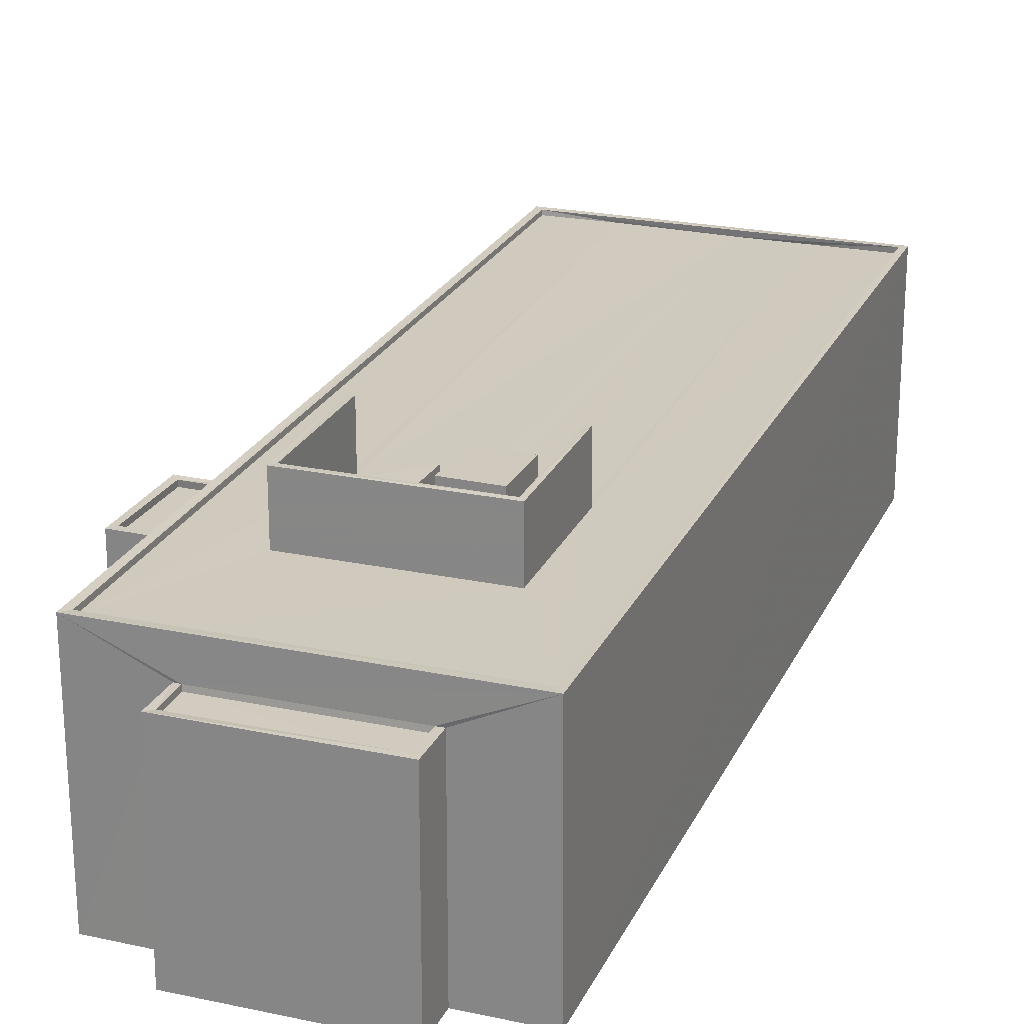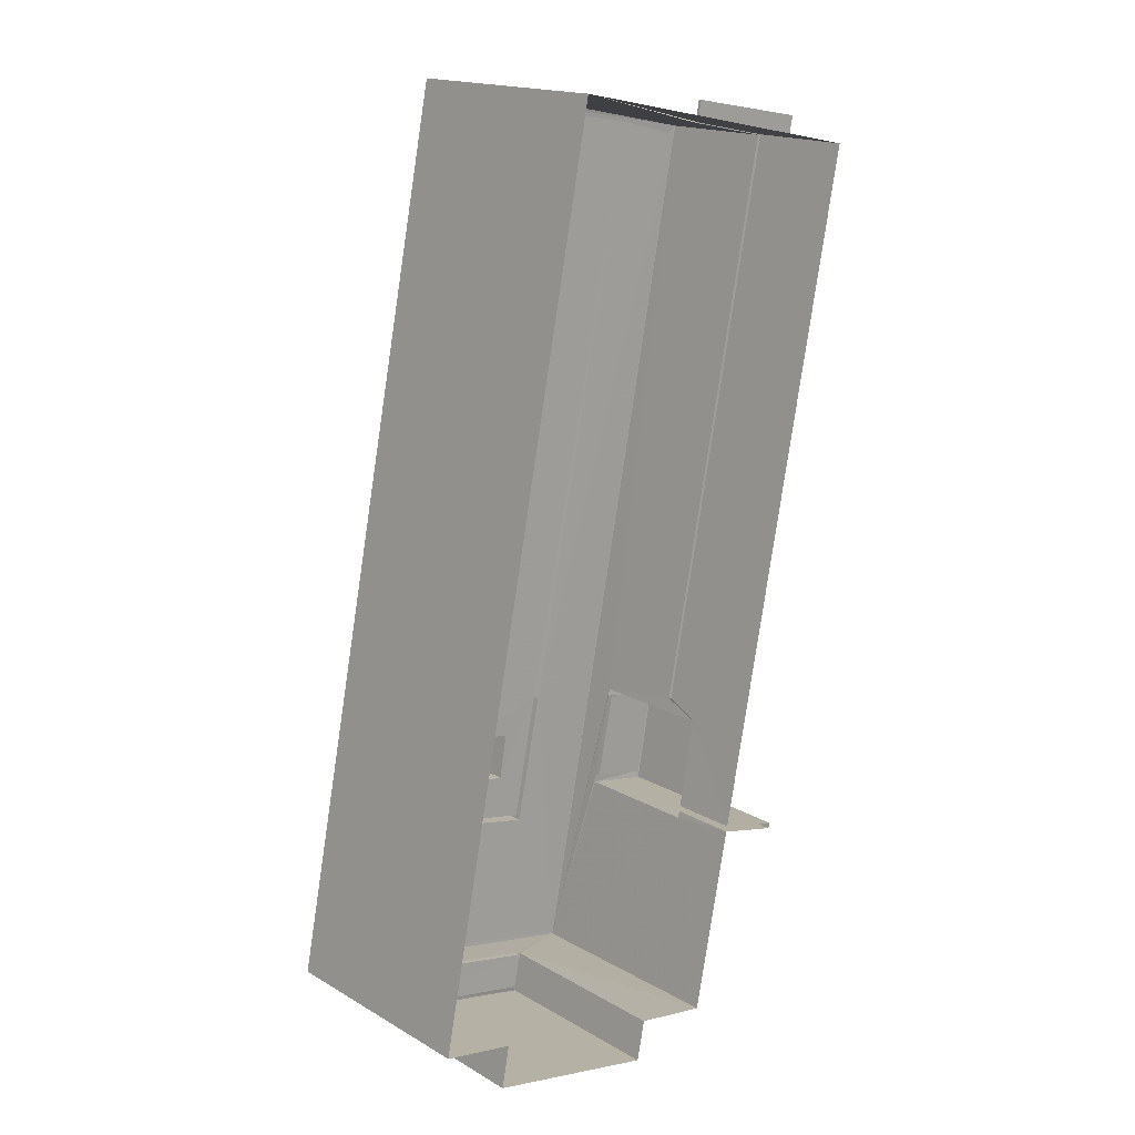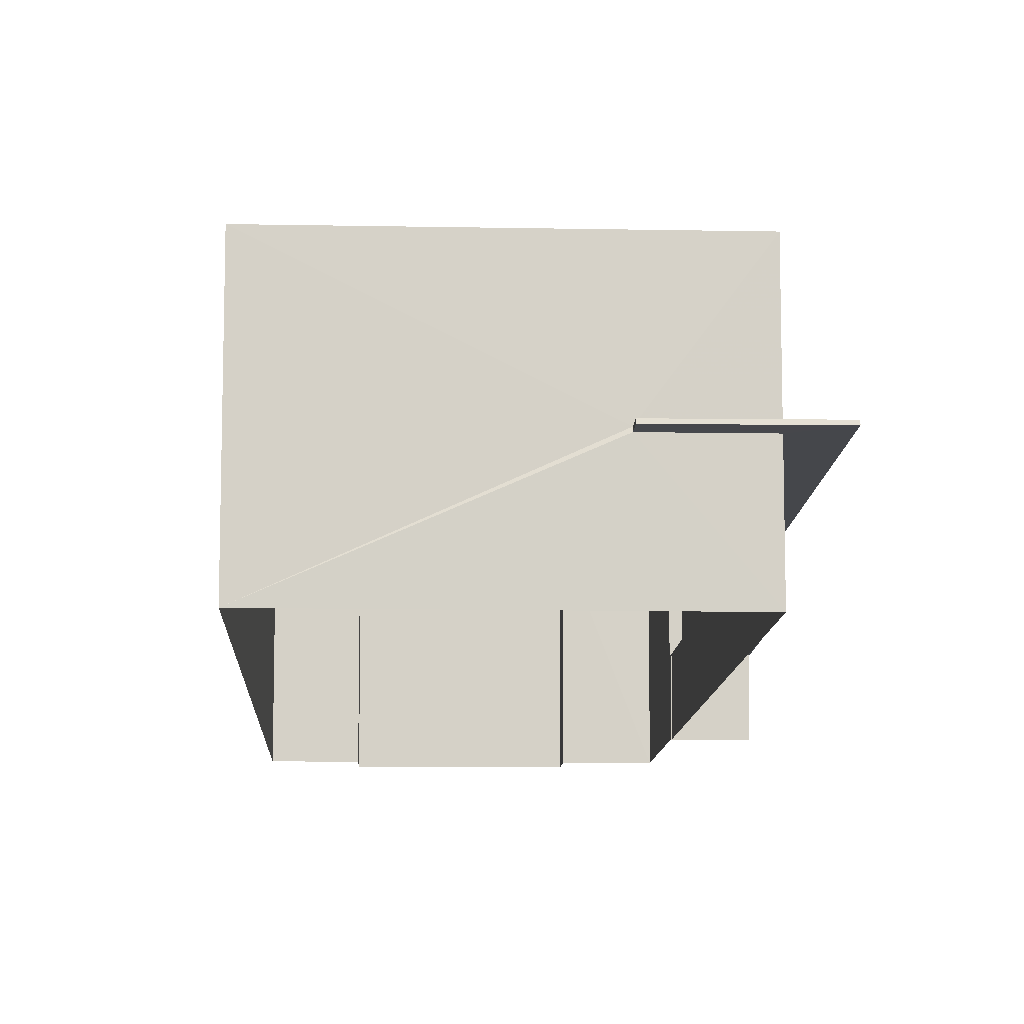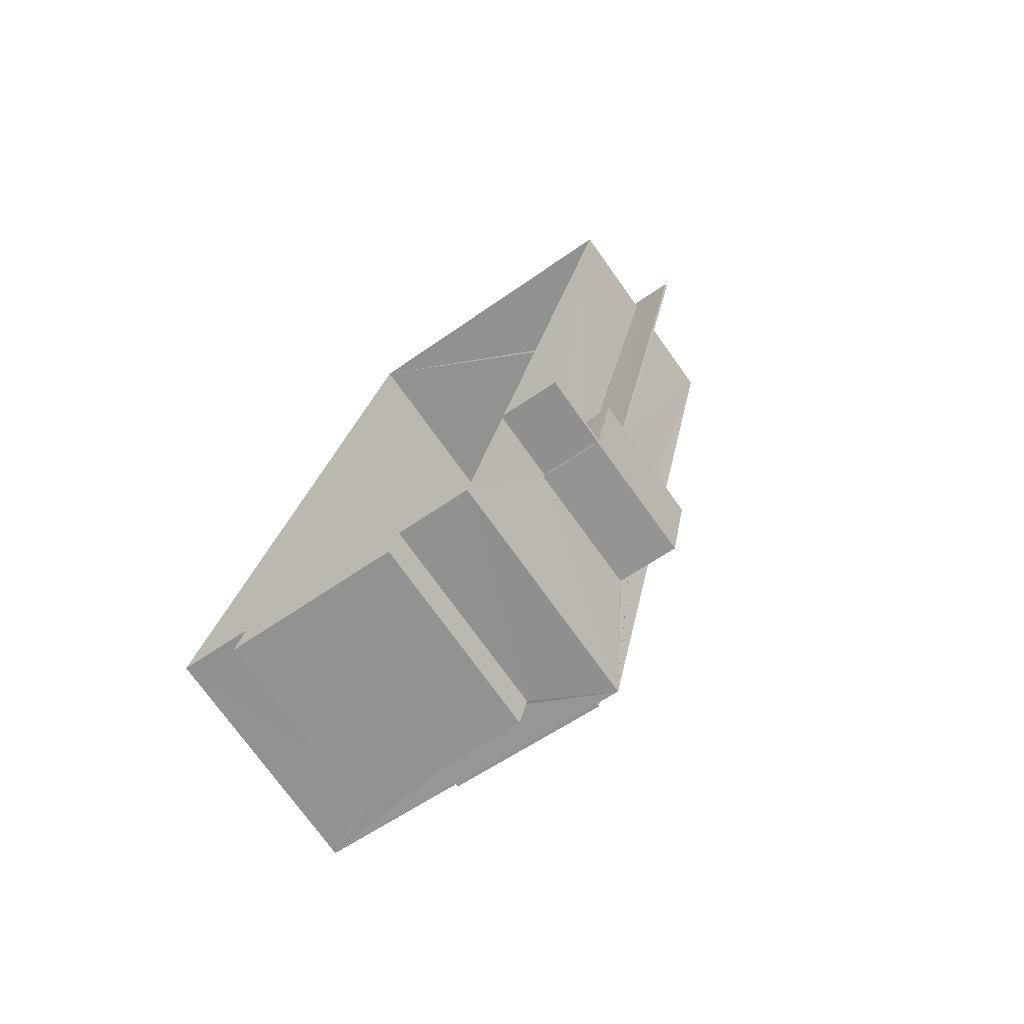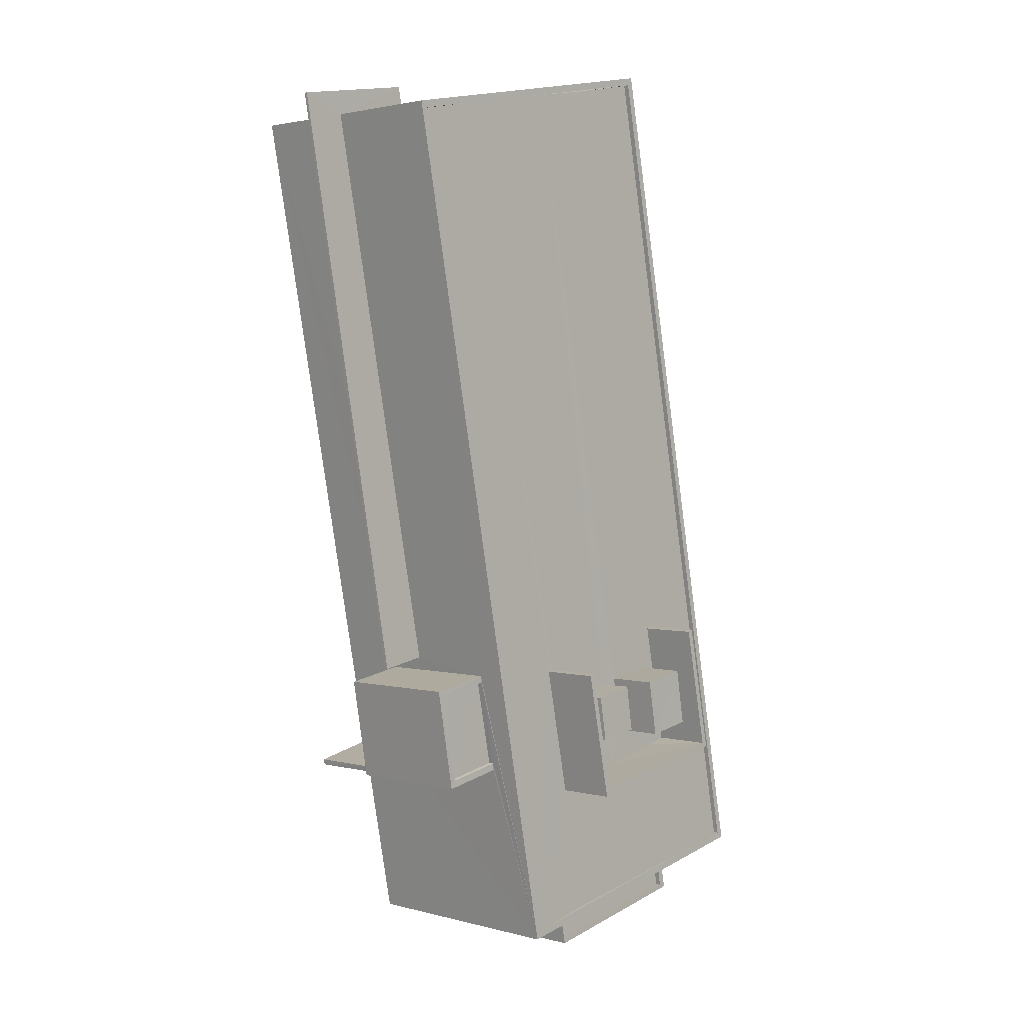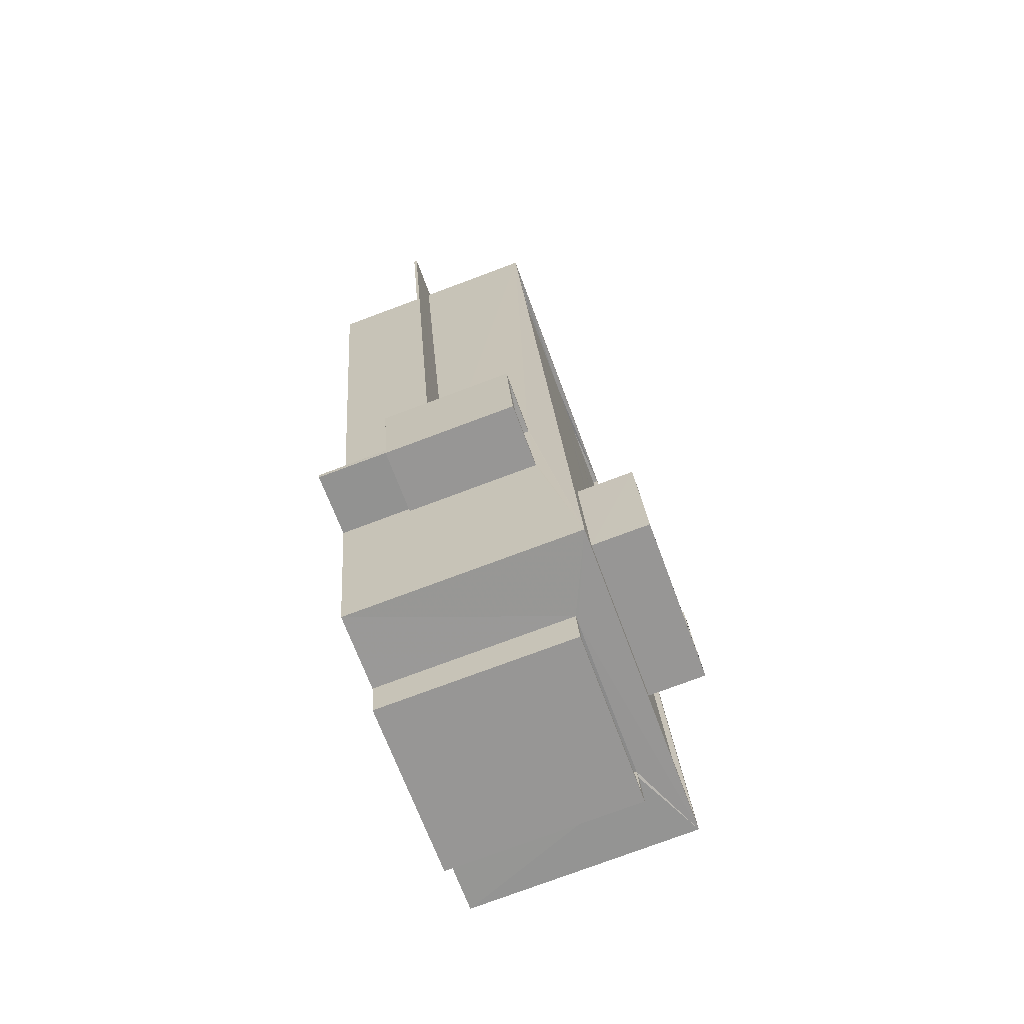
<metadata>
{"format":"obj","ext":"obj","renderer":"f3d","projection":"perspective","resolution":1024,"background":"white","views":[{"elev":23.2,"azim":31.0,"up":"+Z"},{"elev":16.8,"azim":139.1,"up":"+Y"},{"elev":-10.5,"azim":-171.4,"up":"+Z"},{"elev":-74.4,"azim":-144.4,"up":"+Y"},{"elev":2.0,"azim":-46.8,"up":"+Y"},{"elev":-78.0,"azim":-69.7,"up":"+Y"}]}
</metadata>
<code>
v 1.255e+05 7.858e+05 15.83
v 1.256e+05 7.858e+05 15.84
v 1.255e+05 7.858e+05 15.83
v 1.256e+05 7.858e+05 15.83
v 1.255e+05 7.858e+05 15.83
v 1.255e+05 7.858e+05 15.83
v 1.255e+05 7.858e+05 15.83
v 1.255e+05 7.858e+05 15.83
v 1.255e+05 7.858e+05 15.83
v 1.256e+05 7.858e+05 15.83
v 1.256e+05 7.858e+05 15.83
v 1.255e+05 7.858e+05 15.83
v 1.255e+05 7.858e+05 20.73
v 1.255e+05 7.858e+05 20.73
v 1.255e+05 7.858e+05 20.73
v 1.255e+05 7.858e+05 20.73
v 1.255e+05 7.858e+05 20.73
v 1.255e+05 7.858e+05 20.73
v 1.255e+05 7.858e+05 19.02
v 1.255e+05 7.858e+05 19.02
v 1.255e+05 7.858e+05 19.02
v 1.255e+05 7.858e+05 19.02
v 1.255e+05 7.858e+05 19.02
v 1.255e+05 7.858e+05 19.02
v 1.255e+05 7.858e+05 19.02
v 1.255e+05 7.858e+05 19.02
v 1.256e+05 7.858e+05 27.79
v 1.255e+05 7.858e+05 27.79
v 1.256e+05 7.858e+05 27.79
v 1.255e+05 7.858e+05 27.79
v 1.256e+05 7.858e+05 26.16
v 1.255e+05 7.858e+05 26.17
v 1.255e+05 7.858e+05 26.17
v 1.256e+05 7.858e+05 26.16
v 1.256e+05 7.858e+05 26.16
v 1.256e+05 7.858e+05 26.16
v 1.256e+05 7.858e+05 26.16
v 1.256e+05 7.858e+05 26.16
v 1.256e+05 7.858e+05 26.16
v 1.256e+05 7.858e+05 26.16
v 1.255e+05 7.858e+05 26.16
v 1.255e+05 7.858e+05 26.16
v 1.255e+05 7.858e+05 26.16
v 1.255e+05 7.858e+05 26.16
v 1.255e+05 7.858e+05 26.16
v 1.255e+05 7.858e+05 26.16
v 1.255e+05 7.858e+05 26.16
v 1.255e+05 7.858e+05 26.16
v 1.255e+05 7.858e+05 26.16
v 1.255e+05 7.858e+05 26.16
v 1.256e+05 7.858e+05 26.16
v 1.256e+05 7.858e+05 26.16
v 1.256e+05 7.858e+05 26.16
v 1.256e+05 7.858e+05 26.17
v 1.256e+05 7.858e+05 26.16
v 1.256e+05 7.858e+05 26.16
v 1.256e+05 7.858e+05 26.42
v 1.256e+05 7.858e+05 26.42
v 1.255e+05 7.858e+05 26.41
v 1.255e+05 7.858e+05 26.41
v 1.256e+05 7.858e+05 26.42
v 1.256e+05 7.858e+05 26.41
v 1.255e+05 7.858e+05 26.41
v 1.255e+05 7.858e+05 26.41
v 1.256e+05 7.858e+05 28.53
v 1.256e+05 7.858e+05 28.53
v 1.256e+05 7.858e+05 28.53
v 1.256e+05 7.858e+05 28.53
v 1.255e+05 7.858e+05 28.9
v 1.255e+05 7.858e+05 28.9
v 1.255e+05 7.858e+05 28.9
v 1.255e+05 7.858e+05 28.9
v 1.256e+05 7.858e+05 28.9
v 1.256e+05 7.858e+05 28.9
v 1.256e+05 7.858e+05 28.9
v 1.256e+05 7.858e+05 28.9
v 1.255e+05 7.858e+05 24.55
v 1.256e+05 7.858e+05 24.55
v 1.256e+05 7.858e+05 24.55
v 1.256e+05 7.858e+05 24.55
v 1.255e+05 7.858e+05 24.8
v 1.255e+05 7.858e+05 24.8
v 1.256e+05 7.858e+05 24.8
v 1.256e+05 7.858e+05 24.8
v 1.256e+05 7.858e+05 24.8
v 1.256e+05 7.858e+05 24.8
v 1.255e+05 7.858e+05 24.8
v 1.256e+05 7.858e+05 24.8
v 1.255e+05 7.858e+05 20.88
v 1.255e+05 7.858e+05 20.88
v 1.255e+05 7.858e+05 20.88
v 1.255e+05 7.858e+05 20.88
v 1.255e+05 7.858e+05 20.88
v 1.255e+05 7.858e+05 20.88
v 1.255e+05 7.858e+05 24.77
v 1.255e+05 7.858e+05 24.77
v 1.255e+05 7.858e+05 24.77
v 1.255e+05 7.858e+05 24.77
v 1.255e+05 7.858e+05 25.02
v 1.255e+05 7.858e+05 25.02
v 1.255e+05 7.858e+05 25.02
v 1.255e+05 7.858e+05 25.02
v 1.255e+05 7.858e+05 25.02
v 1.255e+05 7.858e+05 25.02
v 1.255e+05 7.858e+05 25.02
v 1.255e+05 7.858e+05 25.02
f 1 2 3
f 2 4 3
f 3 5 6
f 6 5 7
f 8 9 10
f 9 11 10
f 3 4 11
f 12 5 9
f 5 3 11
f 5 11 9
f 13 14 15
f 16 15 17
f 17 15 18
f 15 14 18
f 19 20 21
f 22 23 24
f 20 25 21
f 22 26 23
f 26 25 23
f 21 25 26
f 27 28 29
f 27 30 28
f 31 32 33
f 34 35 36
f 37 38 33
f 36 35 39
f 34 36 40
f 37 40 38
f 38 31 33
f 36 38 40
f 41 42 43
f 44 41 43
f 42 45 46
f 43 42 46
f 34 40 47
f 47 48 34
f 33 49 37
f 44 43 49
f 49 48 47
f 49 50 37
f 49 47 50
f 33 44 49
f 46 45 51
f 32 31 52
f 32 53 54
f 45 55 51
f 31 39 56
f 55 54 53
f 39 35 56
f 55 53 51
f 52 53 32
f 56 52 31
f 57 58 59
f 60 57 59
f 57 61 58
f 57 62 61
f 62 63 61
f 62 64 63
f 64 59 63
f 64 60 59
f 65 66 67
f 65 68 66
f 69 70 71
f 70 72 71
f 73 74 75
f 74 72 76
f 71 72 74
f 75 74 76
f 77 78 79
f 80 77 79
f 81 82 83
f 84 85 86
f 82 87 83
f 86 85 88
f 85 87 88
f 83 87 85
f 89 90 91
f 91 90 92
f 89 93 90
f 92 90 94
f 95 96 97
f 98 95 97
f 99 100 101
f 100 102 101
f 103 104 105
f 104 102 106
f 101 102 104
f 105 104 106
f 29 28 47
f 40 29 47
f 47 30 50
f 47 28 30
f 50 27 37
f 50 30 27
f 27 29 40
f 37 27 40
f 54 57 32
f 32 57 33
f 44 33 60
f 33 57 60
f 44 60 41
f 57 54 55
f 62 57 55
f 42 64 45
f 45 62 55
f 45 64 62
f 60 42 41
f 60 64 42
f 9 82 12
f 63 12 82
f 63 81 61
f 4 86 11
f 61 86 4
f 77 80 84
f 84 86 61
f 81 77 84
f 63 82 81
f 61 81 84
f 58 4 2
f 58 61 4
f 1 3 24
f 15 1 13
f 59 90 93
f 24 3 22
f 20 5 12
f 59 100 63
f 19 5 20
f 20 12 63
f 93 13 24
f 99 95 98
f 105 20 63
f 24 100 93
f 103 105 63
f 99 98 103
f 100 99 63
f 1 24 13
f 59 93 100
f 99 103 63
f 90 59 94
f 59 58 94
f 15 16 1
f 1 16 2
f 94 58 2
f 16 94 2
f 67 66 36
f 39 67 36
f 36 68 38
f 36 66 68
f 38 65 31
f 38 68 65
f 65 67 39
f 31 65 39
f 46 76 72
f 46 51 76
f 70 46 72
f 70 43 46
f 69 43 70
f 69 49 43
f 48 49 69
f 71 48 69
f 48 71 34
f 71 74 34
f 34 74 35
f 74 56 35
f 73 56 74
f 73 52 56
f 75 52 73
f 75 53 52
f 51 53 75
f 76 51 75
f 81 83 78
f 77 81 78
f 84 79 85
f 84 80 79
f 85 79 78
f 83 85 78
f 86 88 10
f 11 86 10
f 88 8 10
f 88 87 8
f 82 8 87
f 82 9 8
f 14 89 91
f 18 14 91
f 18 92 17
f 18 91 92
f 16 17 92
f 94 16 92
f 93 89 14
f 13 93 14
f 99 101 96
f 95 99 96
f 103 97 104
f 103 98 97
f 104 97 96
f 101 104 96
f 100 23 102
f 100 24 23
f 25 105 106
f 25 20 105
f 25 106 102
f 23 25 102
f 19 7 5
f 19 21 7
f 26 6 7
f 21 26 7
f 22 3 6
f 26 22 6

</code>
